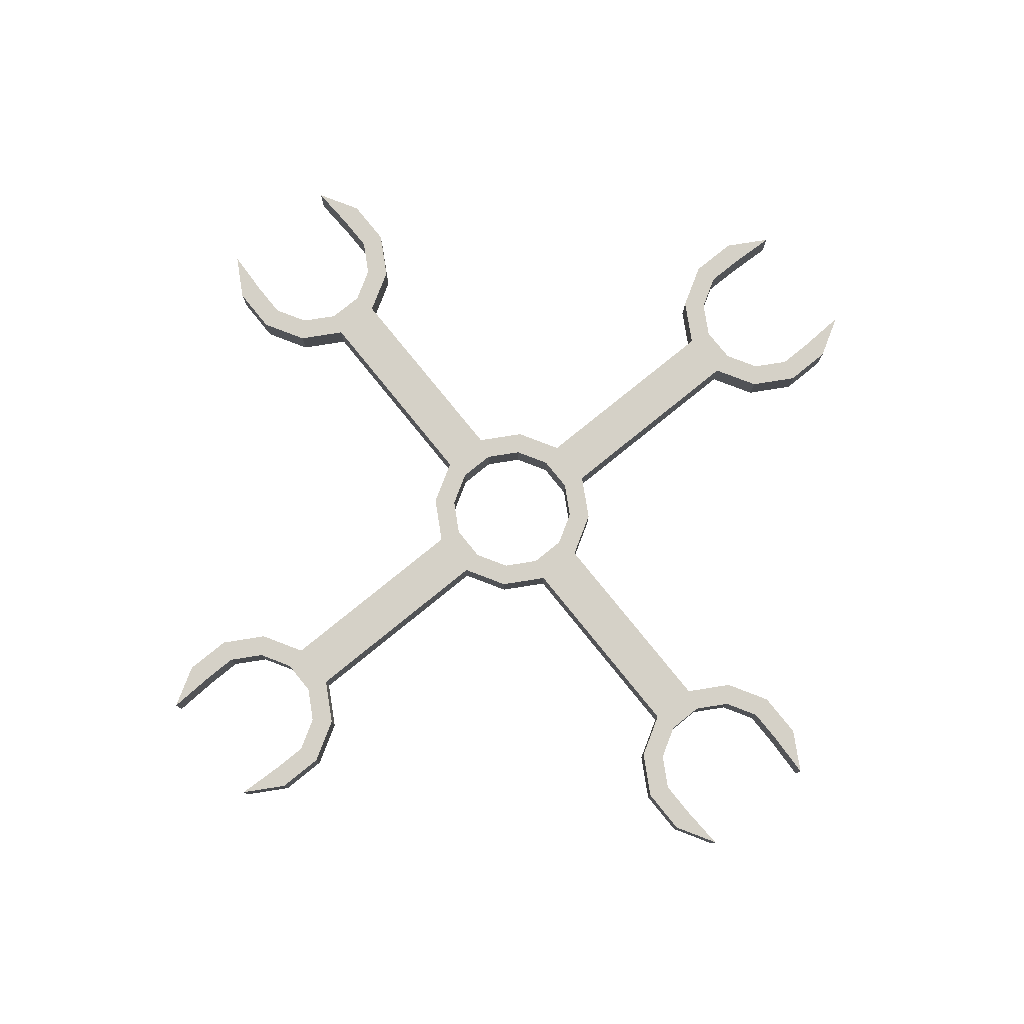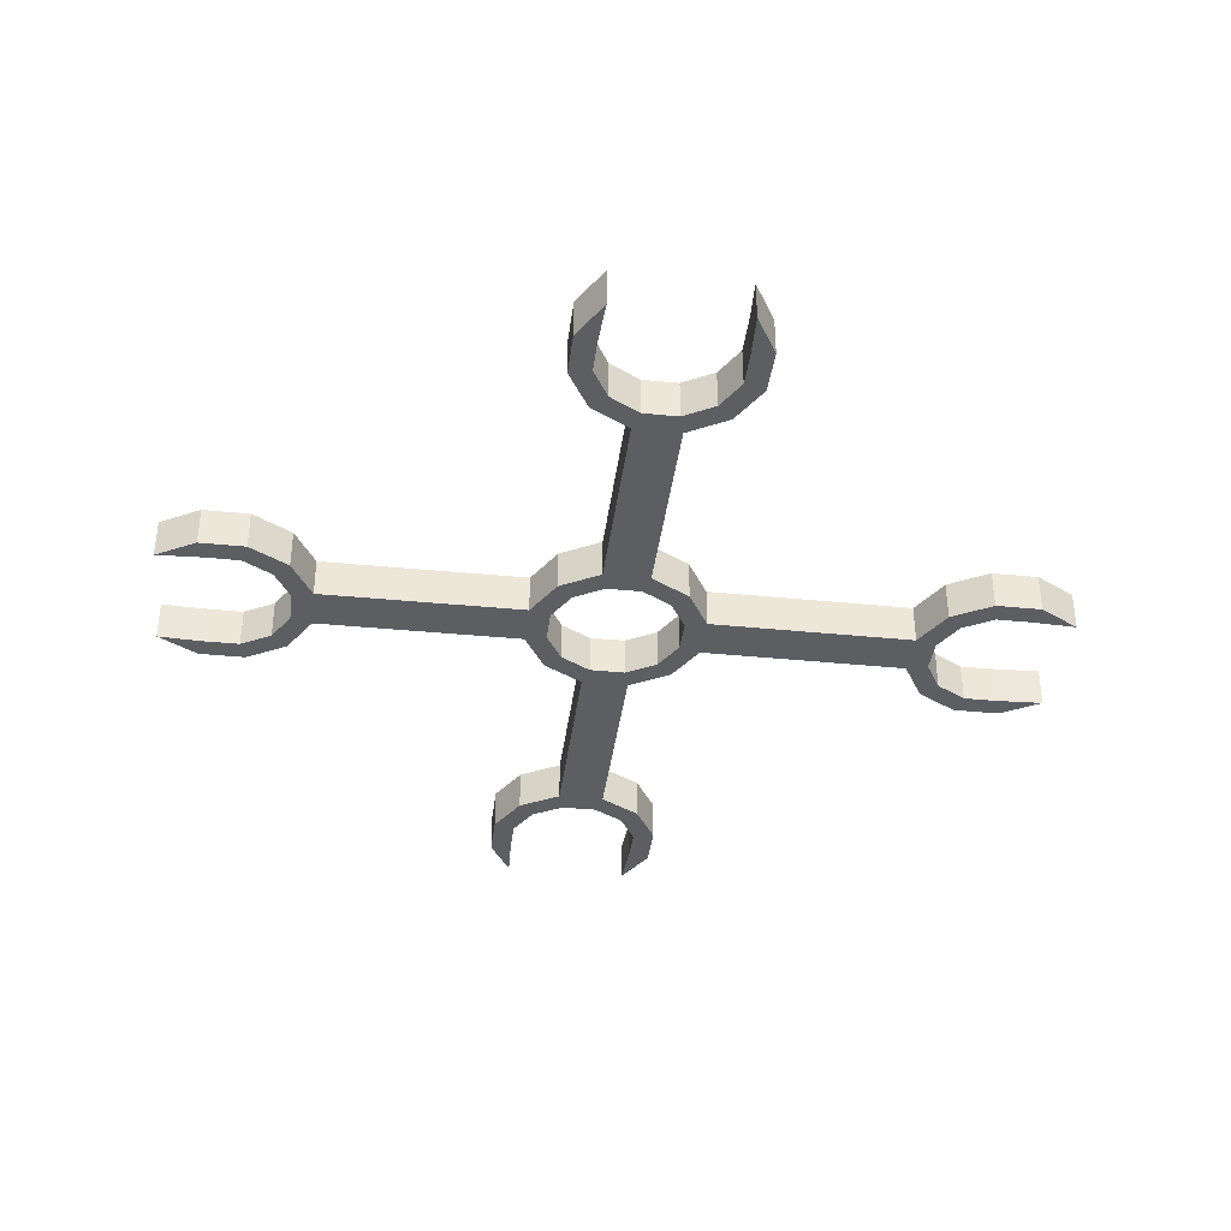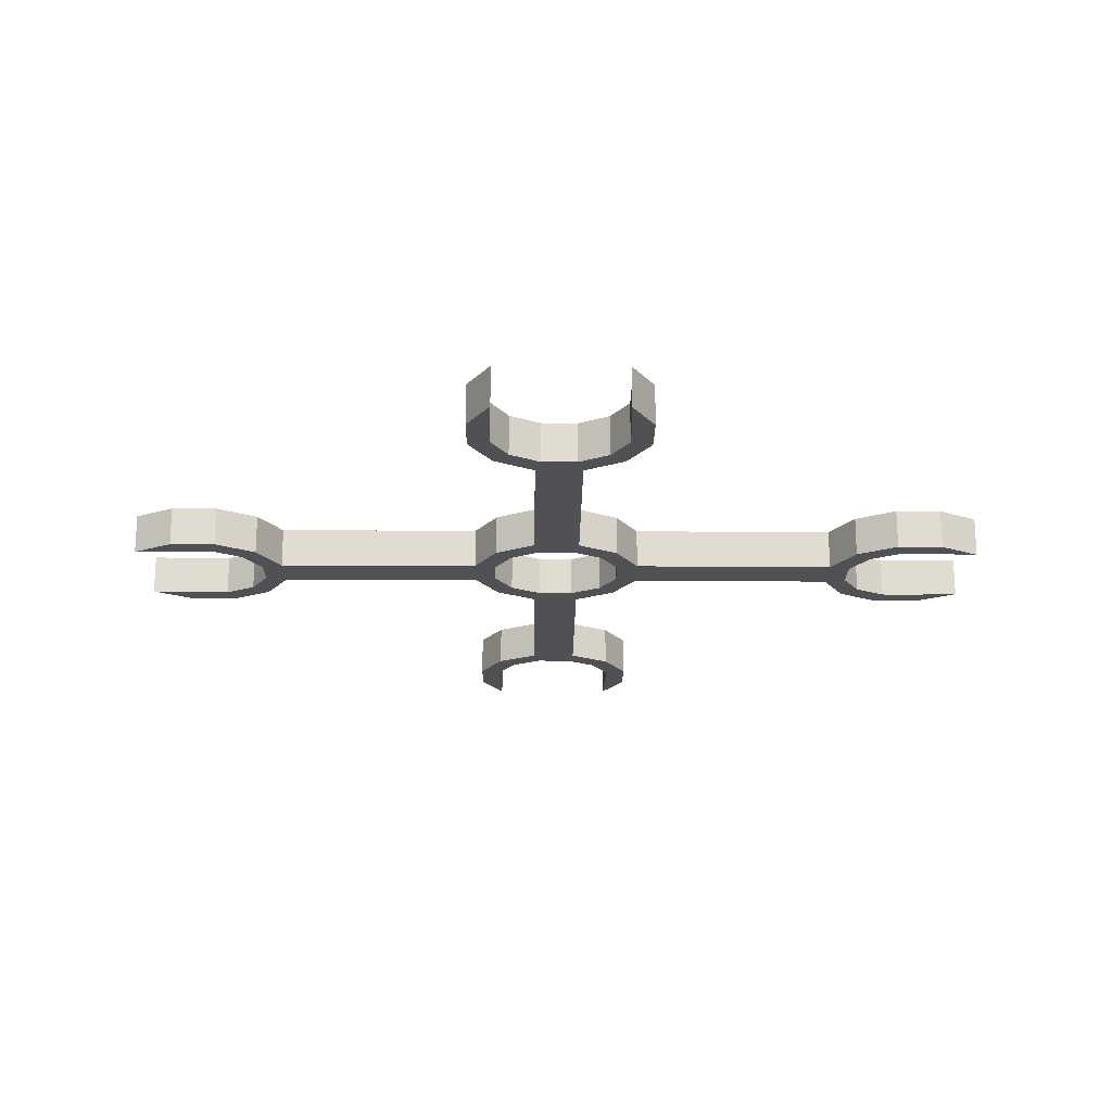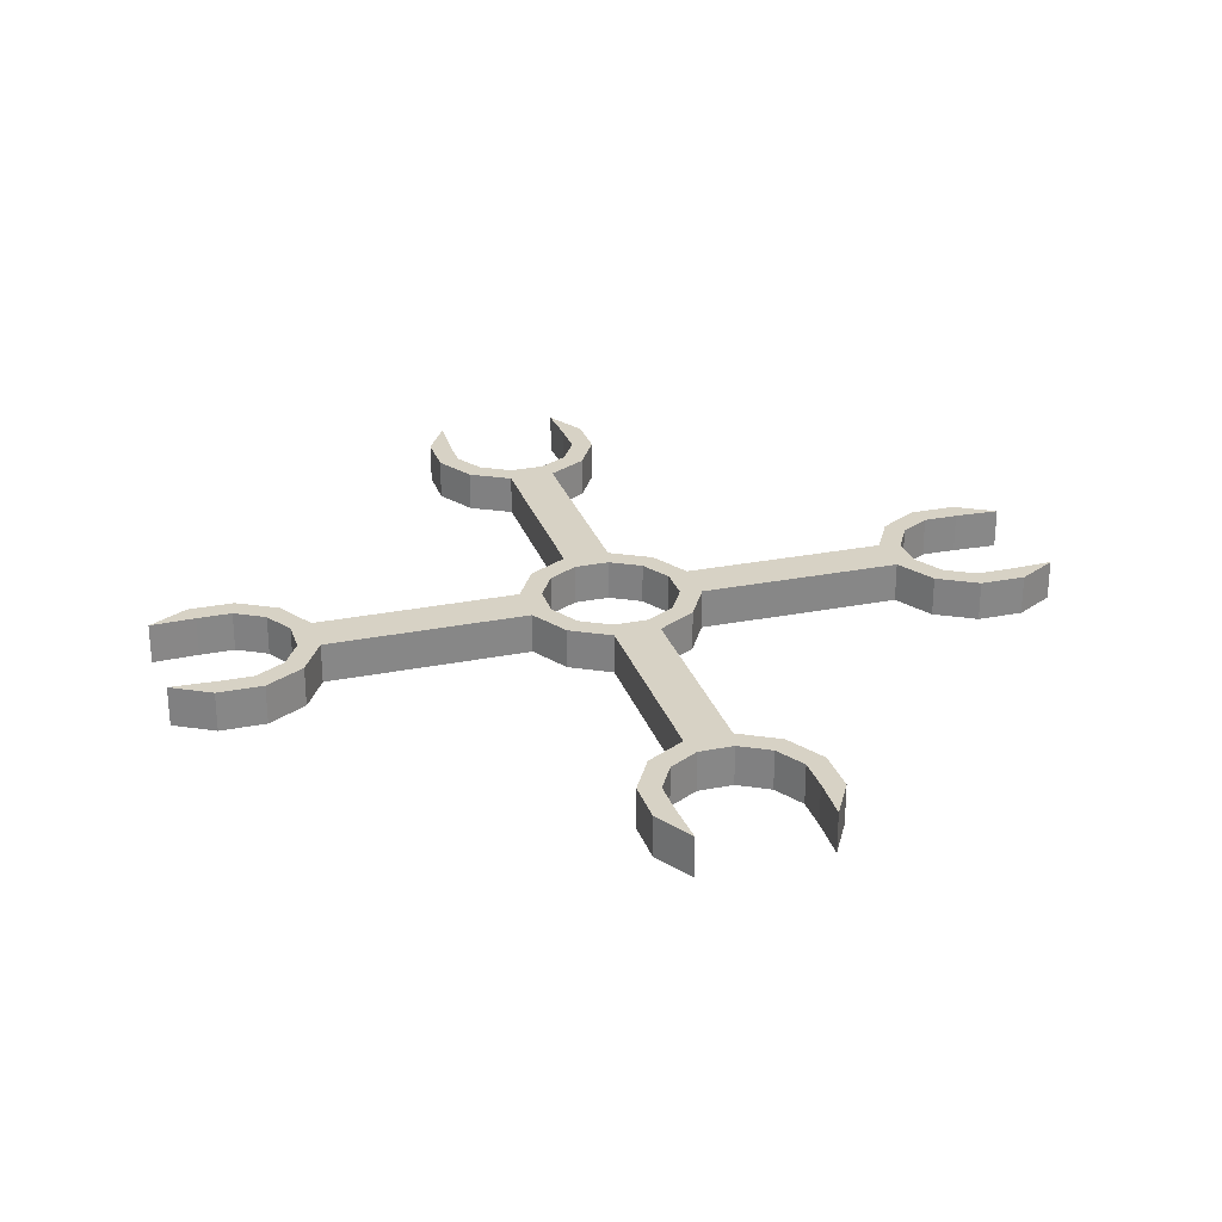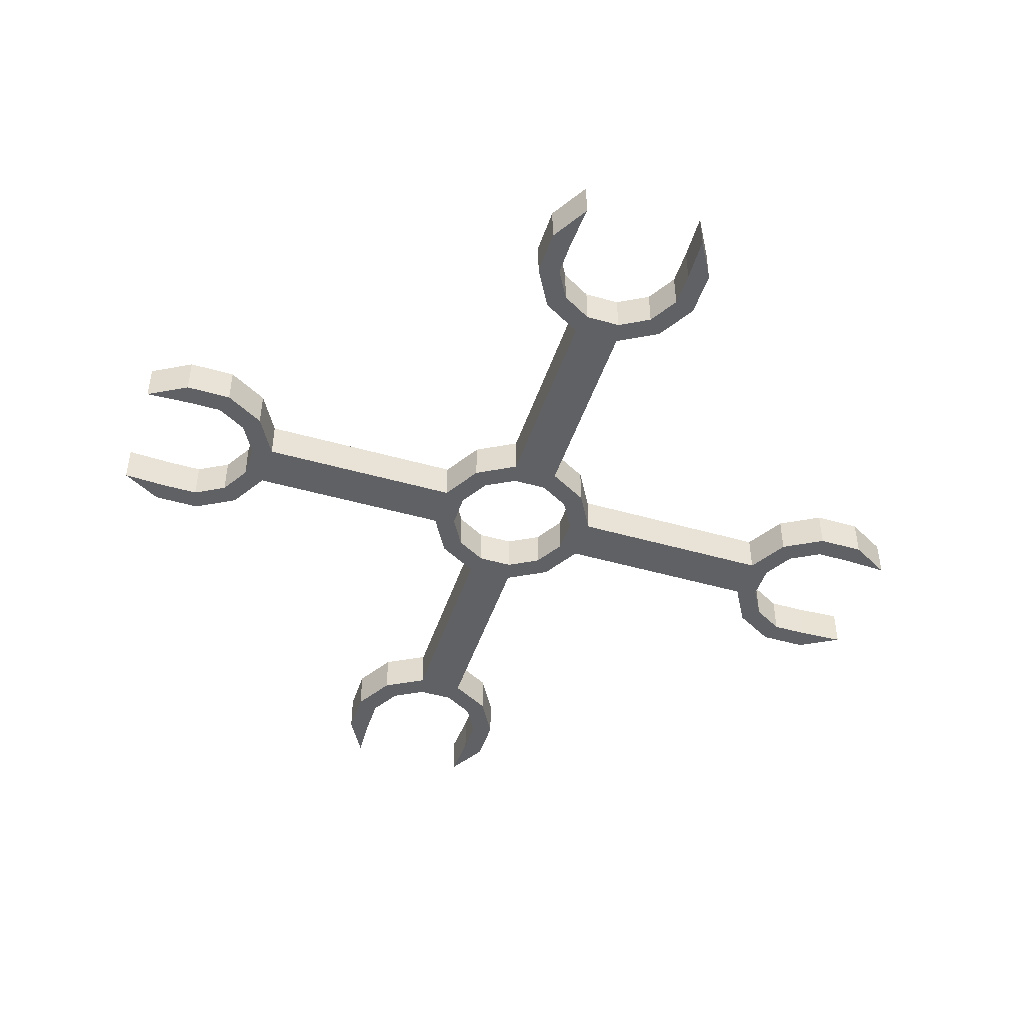
<metadata>
{"format":"obj","ext":"obj","renderer":"f3d","projection":"perspective","resolution":1024,"background":"white","views":[{"elev":78.8,"azim":51.0,"up":"+Z"},{"elev":-37.8,"azim":172.8,"up":"+Z"},{"elev":-20.1,"azim":179.4,"up":"+Z"},{"elev":27.3,"azim":73.0,"up":"+Z"},{"elev":-46.8,"azim":-108.0,"up":"+Z"}]}
</metadata>
<code>
o Mesh.006_Cylinder
v 1.263 2.297 -0.6716
v 1.263 2.297 -0.7387
v 1.224 2.229 -0.7387
v 1.224 2.229 -0.6716
v 1.224 2.151 -0.6716
v 1.224 2.151 -0.7387
v 1.263 2.084 -0.7387
v 1.263 2.084 -0.6716
v 1.331 2.045 -0.7387
v 1.331 2.045 -0.6716
v 1.409 2.045 -0.6716
v 1.409 2.045 -0.7387
v 1.476 2.084 -0.7387
v 1.476 2.084 -0.6716
v 1.515 2.151 -0.7387
v 1.515 2.151 -0.6716
v 1.515 2.229 -0.6716
v 1.515 2.229 -0.7387
v 1.476 2.297 -0.7387
v 1.476 2.297 -0.6716
v 1.409 2.336 -0.7387
v 1.409 2.336 -0.6716
v 1.331 2.336 -0.6716
v 1.331 2.336 -0.7387
v 1.263 2.297 -0.6716
v 1.331 2.336 -0.6716
v 1.409 2.336 -0.6716
v 1.476 2.297 -0.6716
v 1.515 2.229 -0.6716
v 1.515 2.151 -0.6716
v 1.476 2.084 -0.6716
v 1.409 2.045 -0.6716
v 1.331 2.045 -0.6716
v 1.263 2.084 -0.6716
v 1.224 2.151 -0.6716
v 1.224 2.229 -0.6716
v 1.26 2.22 -0.6716
v 1.289 2.271 -0.6716
v 1.26 2.161 -0.6716
v 1.289 2.11 -0.6716
v 1.34 2.08 -0.6716
v 1.399 2.08 -0.6716
v 1.45 2.11 -0.6716
v 1.48 2.161 -0.6716
v 1.48 2.22 -0.6716
v 1.45 2.271 -0.6716
v 1.399 2.3 -0.6716
v 1.34 2.3 -0.6716
v 1.289 2.271 -0.7387
v 1.34 2.3 -0.7387
v 1.399 2.3 -0.7387
v 1.45 2.271 -0.7387
v 1.48 2.22 -0.7387
v 1.48 2.161 -0.7387
v 1.45 2.11 -0.7387
v 1.399 2.08 -0.7387
v 1.34 2.08 -0.7387
v 1.289 2.11 -0.7387
v 1.26 2.161 -0.7387
v 1.26 2.22 -0.7387
v 1.409 2.683 -0.7393
v 1.399 2.719 -0.7393
v 1.45 2.748 -0.7393
v 1.476 2.722 -0.7393
v 1.48 2.799 -0.7393
v 1.515 2.79 -0.7393
v 1.48 2.858 -0.7393
v 1.515 2.868 -0.7393
v 1.224 2.868 -0.7393
v 1.26 2.858 -0.7393
v 1.26 2.799 -0.7393
v 1.224 2.79 -0.7393
v 1.289 2.748 -0.7393
v 1.263 2.722 -0.7393
v 1.34 2.719 -0.7393
v 1.331 2.683 -0.7393
v 1.26 2.858 -0.6722
v 1.26 2.799 -0.6722
v 1.289 2.748 -0.6722
v 1.34 2.719 -0.6722
v 1.399 2.719 -0.6722
v 1.45 2.748 -0.6722
v 1.48 2.799 -0.6722
v 1.48 2.858 -0.6722
v 1.515 2.79 -0.6722
v 1.515 2.868 -0.6722
v 1.476 2.722 -0.6722
v 1.409 2.683 -0.6722
v 1.331 2.683 -0.6722
v 1.263 2.722 -0.6722
v 1.224 2.79 -0.6722
v 1.224 2.868 -0.6722
v 1.263 2.935 -0.6722
v 1.224 2.868 -0.6722
v 1.263 2.935 -0.6722
v 1.224 2.79 -0.6722
v 1.263 2.722 -0.6722
v 1.331 2.683 -0.6722
v 1.409 2.683 -0.6722
v 1.476 2.722 -0.6722
v 1.515 2.79 -0.6722
v 1.515 2.868 -0.6722
v 1.476 2.935 -0.6722
v 1.476 2.935 -0.6722
v 1.476 2.935 -0.7393
v 1.263 2.935 -0.7393
v 1.48 1.523 -0.6722
v 1.476 1.445 -0.6722
v 1.515 1.513 -0.6722
v 1.515 1.513 -0.6722
v 1.48 1.523 -0.7393
v 1.476 1.445 -0.7393
v 1.515 1.513 -0.7393
v 1.26 1.523 -0.6722
v 1.224 1.513 -0.6722
v 1.224 1.513 -0.6722
v 1.263 1.445 -0.6722
v 1.26 1.523 -0.7393
v 1.263 1.445 -0.7393
v 1.224 1.513 -0.7393
v 1.515 1.591 -0.6722
v 1.515 1.591 -0.7393
v 1.476 1.659 -0.7393
v 1.476 1.659 -0.6722
v 1.409 1.698 -0.7393
v 1.409 1.698 -0.6722
v 1.331 1.698 -0.6722
v 1.331 1.698 -0.7393
v 1.263 1.659 -0.7393
v 1.263 1.659 -0.6722
v 1.224 1.591 -0.7393
v 1.224 1.591 -0.6722
v 1.263 1.445 -0.6722
v 1.224 1.591 -0.6722
v 1.263 1.659 -0.6722
v 1.331 1.698 -0.6722
v 1.409 1.698 -0.6722
v 1.476 1.659 -0.6722
v 1.515 1.591 -0.6722
v 1.476 1.445 -0.6722
v 1.48 1.581 -0.6722
v 1.45 1.633 -0.6722
v 1.399 1.662 -0.6722
v 1.34 1.662 -0.6722
v 1.289 1.633 -0.6722
v 1.26 1.581 -0.6722
v 1.26 1.581 -0.7393
v 1.289 1.633 -0.7393
v 1.34 1.662 -0.7393
v 1.399 1.662 -0.7393
v 1.45 1.633 -0.7393
v 1.48 1.581 -0.7393
v 0.877 2.229 -0.7393
v 0.8414 2.22 -0.7393
v 0.8119 2.271 -0.7393
v 0.838 2.297 -0.7393
v 0.7609 2.3 -0.7393
v 0.7704 2.336 -0.7393
v 0.7019 2.3 -0.7393
v 0.6924 2.336 -0.7393
v 0.6924 2.045 -0.7393
v 0.7019 2.08 -0.7393
v 0.7609 2.08 -0.7393
v 0.7704 2.045 -0.7393
v 0.8119 2.11 -0.7393
v 0.838 2.084 -0.7393
v 0.8414 2.161 -0.7393
v 0.877 2.151 -0.7393
v 0.7019 2.08 -0.6722
v 0.7609 2.08 -0.6722
v 0.8119 2.11 -0.6722
v 0.8414 2.161 -0.6722
v 0.8414 2.22 -0.6722
v 0.8119 2.271 -0.6722
v 0.7609 2.3 -0.6722
v 0.7019 2.3 -0.6722
v 0.7704 2.336 -0.6722
v 0.6924 2.336 -0.6722
v 0.838 2.297 -0.6722
v 0.877 2.229 -0.6722
v 0.877 2.151 -0.6722
v 0.838 2.084 -0.6722
v 0.7704 2.045 -0.6722
v 0.6924 2.045 -0.6722
v 0.6248 2.084 -0.6722
v 0.6924 2.045 -0.6722
v 0.6248 2.084 -0.6722
v 0.7704 2.045 -0.6722
v 0.838 2.084 -0.6722
v 0.877 2.151 -0.6722
v 0.877 2.229 -0.6722
v 0.838 2.297 -0.6722
v 0.7704 2.336 -0.6722
v 0.6924 2.336 -0.6722
v 0.6248 2.297 -0.6722
v 0.6248 2.297 -0.6722
v 0.6248 2.297 -0.7393
v 0.6248 2.084 -0.7393
v 2.038 2.3 -0.6722
v 2.115 2.297 -0.6722
v 2.047 2.336 -0.6722
v 2.047 2.336 -0.6722
v 2.038 2.3 -0.7393
v 2.115 2.297 -0.7393
v 2.047 2.336 -0.7393
v 2.038 2.08 -0.6722
v 2.047 2.045 -0.6722
v 2.047 2.045 -0.6722
v 2.115 2.084 -0.6722
v 2.038 2.08 -0.7393
v 2.115 2.084 -0.7393
v 2.047 2.045 -0.7393
v 1.969 2.336 -0.6722
v 1.969 2.336 -0.7393
v 1.902 2.297 -0.7393
v 1.902 2.297 -0.6722
v 1.863 2.229 -0.7393
v 1.863 2.229 -0.6722
v 1.863 2.151 -0.6722
v 1.863 2.151 -0.7393
v 1.902 2.084 -0.7393
v 1.902 2.084 -0.6722
v 1.969 2.045 -0.7393
v 1.969 2.045 -0.6722
v 2.115 2.084 -0.6722
v 1.969 2.045 -0.6722
v 1.902 2.084 -0.6722
v 1.863 2.151 -0.6722
v 1.863 2.229 -0.6722
v 1.902 2.297 -0.6722
v 1.969 2.336 -0.6722
v 2.115 2.297 -0.6722
v 1.979 2.3 -0.6722
v 1.928 2.271 -0.6722
v 1.898 2.22 -0.6722
v 1.898 2.161 -0.6722
v 1.928 2.11 -0.6722
v 1.979 2.08 -0.6722
v 1.979 2.08 -0.7393
v 1.928 2.11 -0.7393
v 1.898 2.161 -0.7393
v 1.898 2.22 -0.7393
v 1.928 2.271 -0.7393
v 1.979 2.3 -0.7393
f 1 2 3
f 1 3 4
f 5 6 7
f 5 7 8
f 8 7 9
f 8 9 10
f 11 12 13
f 11 13 14
f 14 13 15
f 14 15 16
f 17 18 19
f 17 19 20
f 20 19 21
f 20 21 22
f 2 1 23
f 2 23 24
f 23 1 25
f 23 25 26
f 22 23 26
f 22 26 27
f 20 22 27
f 20 27 28
f 17 20 28
f 17 28 29
f 16 17 29
f 16 29 30
f 14 16 30
f 14 30 31
f 11 14 31
f 11 31 32
f 10 11 32
f 10 32 33
f 8 10 33
f 8 33 34
f 5 8 34
f 5 34 35
f 4 5 35
f 4 35 36
f 1 4 36
f 1 36 25
f 25 36 37
f 25 37 38
f 36 35 39
f 36 39 37
f 35 34 40
f 35 40 39
f 34 33 41
f 34 41 40
f 33 32 42
f 33 42 41
f 32 31 43
f 32 43 42
f 31 30 44
f 31 44 43
f 30 29 45
f 30 45 44
f 29 28 46
f 29 46 45
f 28 27 47
f 28 47 46
f 27 26 48
f 27 48 47
f 26 25 38
f 26 38 48
f 48 38 49
f 48 49 50
f 47 48 50
f 47 50 51
f 46 47 51
f 46 51 52
f 45 46 52
f 45 52 53
f 44 45 53
f 44 53 54
f 43 44 54
f 43 54 55
f 42 43 55
f 42 55 56
f 41 42 56
f 41 56 57
f 40 41 57
f 40 57 58
f 39 40 58
f 39 58 59
f 37 39 59
f 37 59 60
f 38 37 60
f 38 60 49
f 9 57 56
f 9 56 12
f 7 58 57
f 7 57 9
f 6 59 58
f 6 58 7
f 3 60 59
f 3 59 6
f 2 49 60
f 2 60 3
f 2 24 50
f 2 50 49
f 21 51 50
f 21 50 24
f 18 53 52
f 18 52 19
f 15 54 53
f 15 53 18
f 13 55 54
f 13 54 15
f 12 56 55
f 12 55 13
f 19 52 51
f 19 51 21
f 61 62 63
f 61 63 64
f 64 63 65
f 64 65 66
f 66 65 67
f 66 67 68
f 69 70 71
f 69 71 72
f 72 71 73
f 72 73 74
f 74 73 75
f 74 75 76
f 76 75 62
f 76 62 61
f 77 78 71
f 77 71 70
f 78 79 73
f 78 73 71
f 79 80 75
f 79 75 73
f 80 81 62
f 80 62 75
f 81 82 63
f 81 63 62
f 82 83 65
f 82 65 63
f 83 84 67
f 83 67 65
f 85 86 84
f 85 84 83
f 87 85 83
f 87 83 82
f 88 87 82
f 88 82 81
f 89 88 81
f 89 81 80
f 90 89 80
f 90 80 79
f 91 90 79
f 91 79 78
f 92 91 78
f 92 78 77
f 93 94 92
f 93 92 95
f 94 96 91
f 94 91 92
f 96 97 90
f 96 90 91
f 97 98 89
f 97 89 90
f 99 100 87
f 99 87 88
f 100 101 85
f 100 85 87
f 101 102 86
f 101 86 85
f 102 103 104
f 102 104 86
f 102 68 105
f 102 105 103
f 100 64 66
f 100 66 101
f 99 61 64
f 99 64 100
f 97 74 76
f 97 76 98
f 96 72 74
f 96 74 97
f 93 106 69
f 93 69 94
f 67 105 68
f 67 84 103
f 67 103 105
f 84 86 102
f 84 102 103
f 70 69 106
f 70 106 93
f 70 93 77
f 77 93 94
f 77 94 92
f 107 108 109
f 107 109 110
f 111 112 108
f 111 108 107
f 111 113 112
f 114 115 116
f 114 116 117
f 118 114 117
f 118 117 119
f 118 119 120
f 108 112 113
f 108 113 109
f 121 122 123
f 121 123 124
f 124 123 125
f 124 125 126
f 127 128 129
f 127 129 130
f 130 129 131
f 130 131 132
f 116 120 119
f 116 119 117
f 116 117 133
f 116 133 115
f 132 116 115
f 132 115 134
f 130 132 134
f 130 134 135
f 127 130 135
f 127 135 136
f 124 126 137
f 124 137 138
f 121 124 138
f 121 138 139
f 109 121 139
f 109 139 110
f 108 109 110
f 108 110 140
f 110 139 141
f 110 141 107
f 139 138 142
f 139 142 141
f 138 137 143
f 138 143 142
f 137 136 144
f 137 144 143
f 136 135 145
f 136 145 144
f 135 134 146
f 135 146 145
f 134 115 114
f 134 114 146
f 146 114 118
f 146 118 147
f 145 146 147
f 145 147 148
f 144 145 148
f 144 148 149
f 143 144 149
f 143 149 150
f 142 143 150
f 142 150 151
f 141 142 151
f 141 151 152
f 107 141 152
f 107 152 111
f 125 150 149
f 125 149 128
f 123 151 150
f 123 150 125
f 122 152 151
f 122 151 123
f 113 111 152
f 113 152 122
f 131 147 118
f 131 118 120
f 129 148 147
f 129 147 131
f 128 149 148
f 128 148 129
f 153 154 155
f 153 155 156
f 156 155 157
f 156 157 158
f 158 157 159
f 158 159 160
f 161 162 163
f 161 163 164
f 164 163 165
f 164 165 166
f 166 165 167
f 166 167 168
f 168 167 154
f 168 154 153
f 169 170 163
f 169 163 162
f 170 171 165
f 170 165 163
f 171 172 167
f 171 167 165
f 172 173 154
f 172 154 167
f 173 174 155
f 173 155 154
f 174 175 157
f 174 157 155
f 175 176 159
f 175 159 157
f 177 178 176
f 177 176 175
f 179 177 175
f 179 175 174
f 180 179 174
f 180 174 173
f 181 180 173
f 181 173 172
f 182 181 172
f 182 172 171
f 183 182 171
f 183 171 170
f 184 183 170
f 184 170 169
f 185 186 184
f 185 184 187
f 186 188 183
f 186 183 184
f 188 189 182
f 188 182 183
f 189 190 181
f 189 181 182
f 191 192 179
f 191 179 180
f 192 193 177
f 192 177 179
f 193 194 178
f 193 178 177
f 194 195 196
f 194 196 178
f 194 160 197
f 194 197 195
f 192 156 158
f 192 158 193
f 191 153 156
f 191 156 192
f 189 166 168
f 189 168 190
f 188 164 166
f 188 166 189
f 185 198 161
f 185 161 186
f 159 197 160
f 159 176 195
f 159 195 197
f 176 178 194
f 176 194 195
f 162 161 198
f 162 198 185
f 162 185 169
f 169 185 186
f 169 186 184
f 199 200 201
f 199 201 202
f 203 204 200
f 203 200 199
f 203 205 204
f 206 207 208
f 206 208 209
f 210 206 209
f 210 209 211
f 210 211 212
f 200 204 205
f 200 205 201
f 213 214 215
f 213 215 216
f 216 215 217
f 216 217 218
f 219 220 221
f 219 221 222
f 222 221 223
f 222 223 224
f 208 212 211
f 208 211 209
f 208 209 225
f 208 225 207
f 224 208 207
f 224 207 226
f 222 224 226
f 222 226 227
f 219 222 227
f 219 227 228
f 216 218 229
f 216 229 230
f 213 216 230
f 213 230 231
f 201 213 231
f 201 231 202
f 200 201 202
f 200 202 232
f 202 231 233
f 202 233 199
f 231 230 234
f 231 234 233
f 230 229 235
f 230 235 234
f 229 228 236
f 229 236 235
f 228 227 237
f 228 237 236
f 227 226 238
f 227 238 237
f 226 207 206
f 226 206 238
f 238 206 210
f 238 210 239
f 237 238 239
f 237 239 240
f 236 237 240
f 236 240 241
f 235 236 241
f 235 241 242
f 234 235 242
f 234 242 243
f 233 234 243
f 233 243 244
f 199 233 244
f 199 244 203
f 217 242 241
f 217 241 220
f 215 243 242
f 215 242 217
f 214 244 243
f 214 243 215
f 205 203 244
f 205 244 214
f 223 239 210
f 223 210 212
f 221 240 239
f 221 239 223
f 220 241 240
f 220 240 221
f 21 24 76
f 21 76 61
f 22 21 61
f 22 61 99
f 23 98 76
f 23 76 24
f 26 27 88
f 26 88 89
f 15 18 217
f 15 217 220
f 17 218 217
f 17 217 18
f 16 15 220
f 16 220 219
f 29 30 228
f 29 228 229
f 9 12 125
f 9 125 128
f 11 126 125
f 11 125 12
f 10 9 128
f 10 128 127
f 32 33 136
f 32 136 137
f 3 6 168
f 3 168 153
f 4 3 153
f 4 153 191
f 5 190 168
f 5 168 6
f 35 36 180
f 35 180 181
f 213 201 205
f 213 205 214
f 158 160 178
f 158 178 177
f 113 122 121
f 113 121 109
f 66 68 86
f 66 86 85
f 69 72 91
f 69 91 92
f 115 134 131
f 115 131 120
f 208 224 223
f 208 223 212
f 161 164 183
f 161 183 184

</code>
